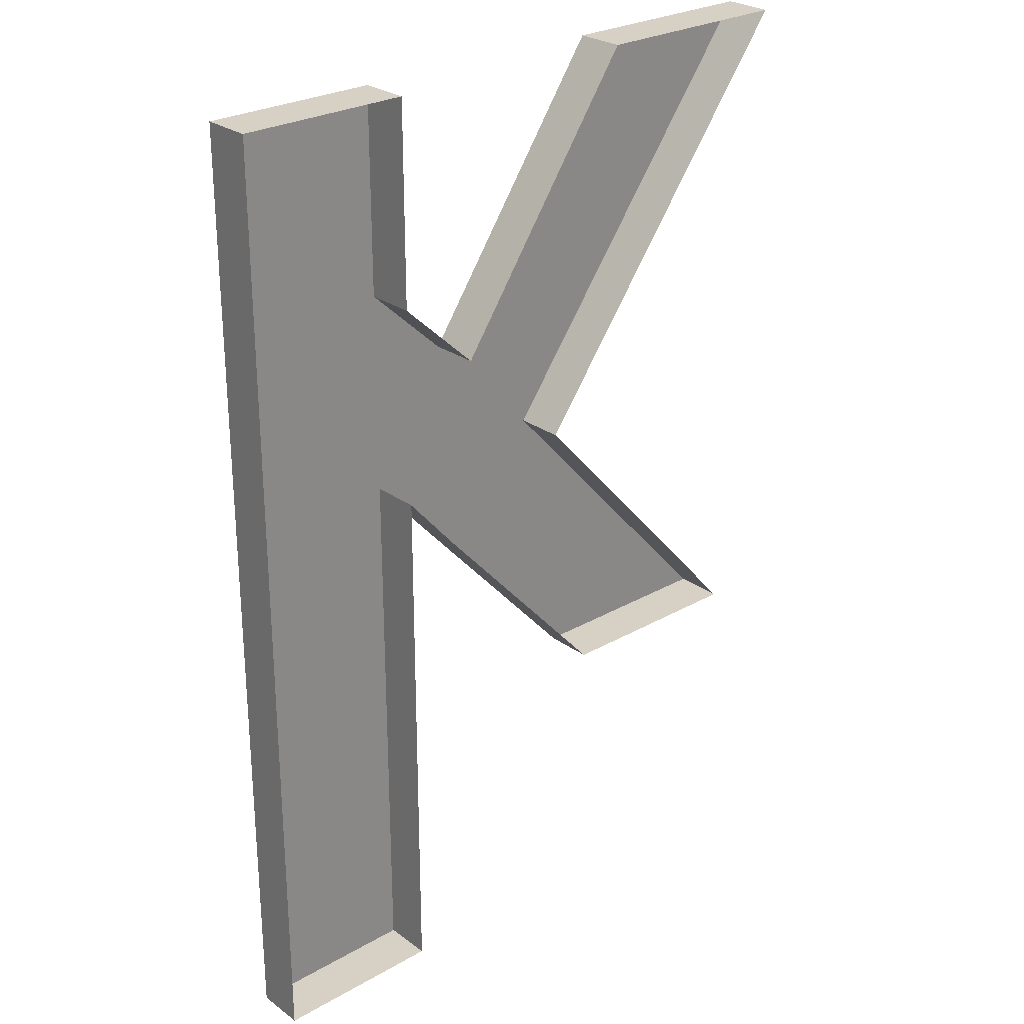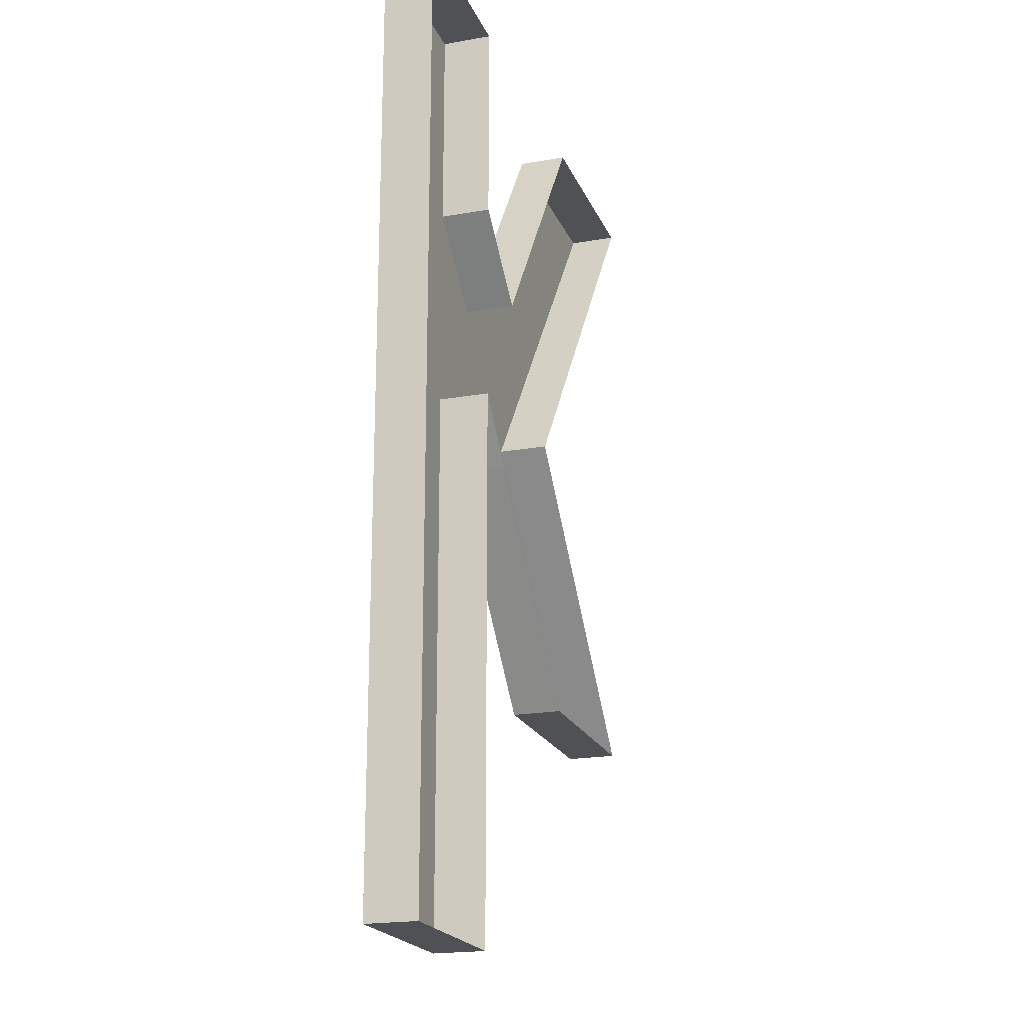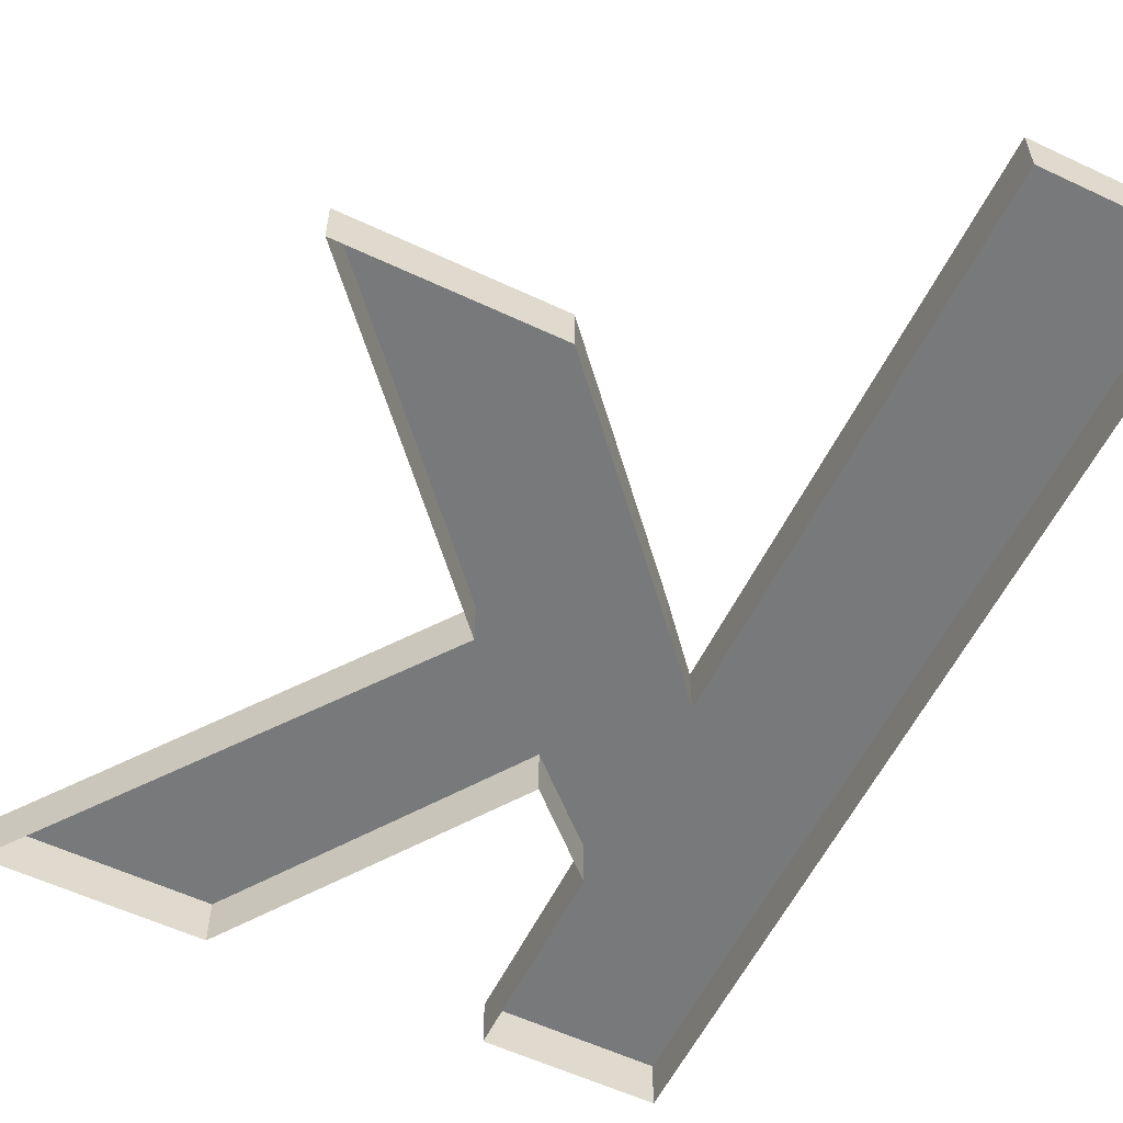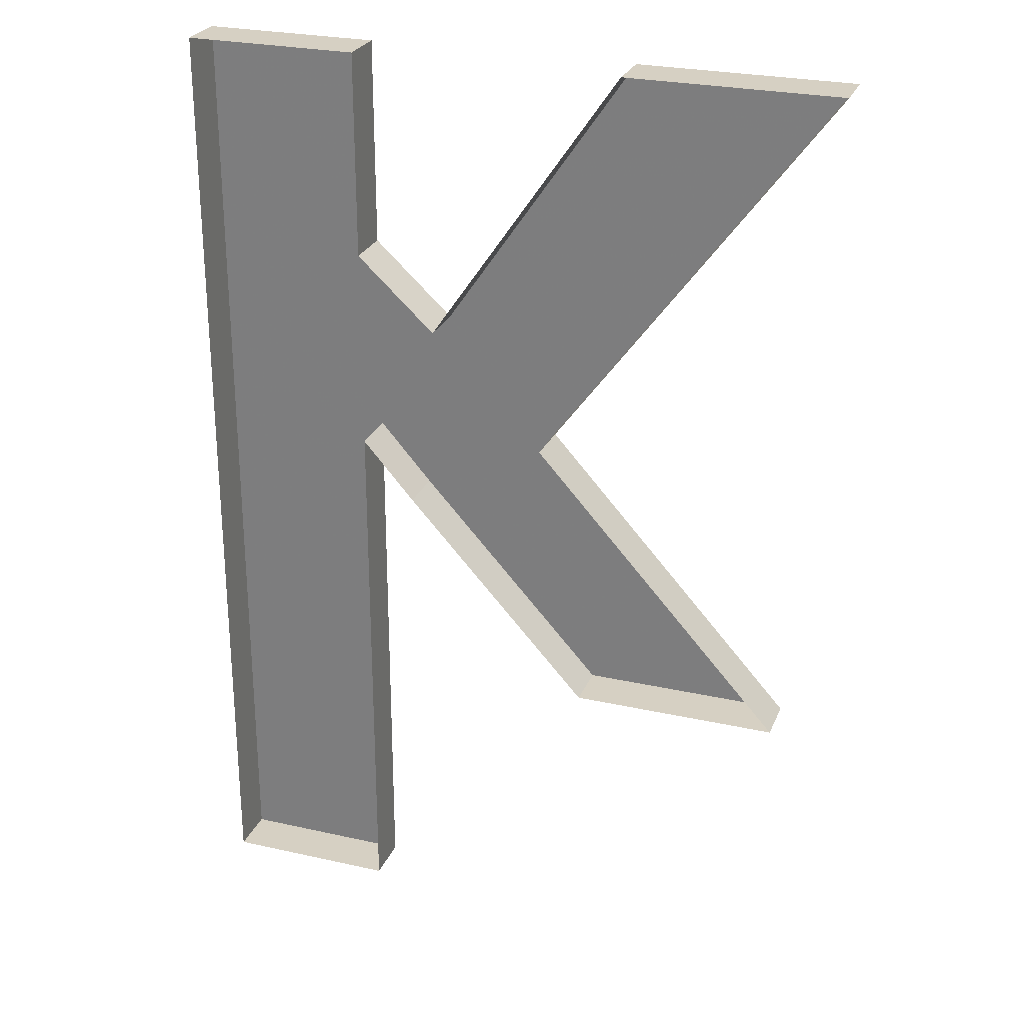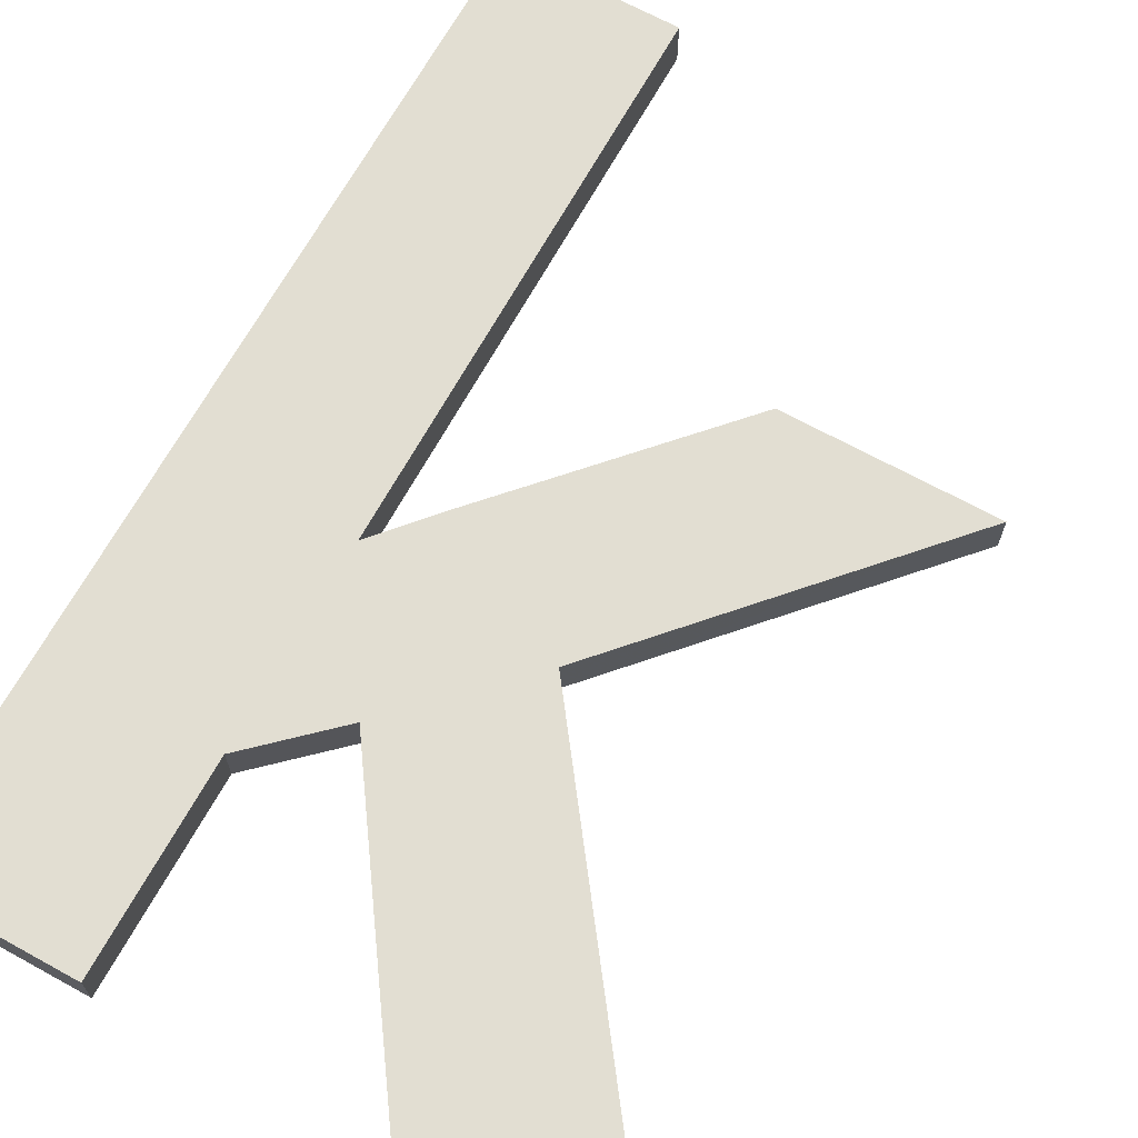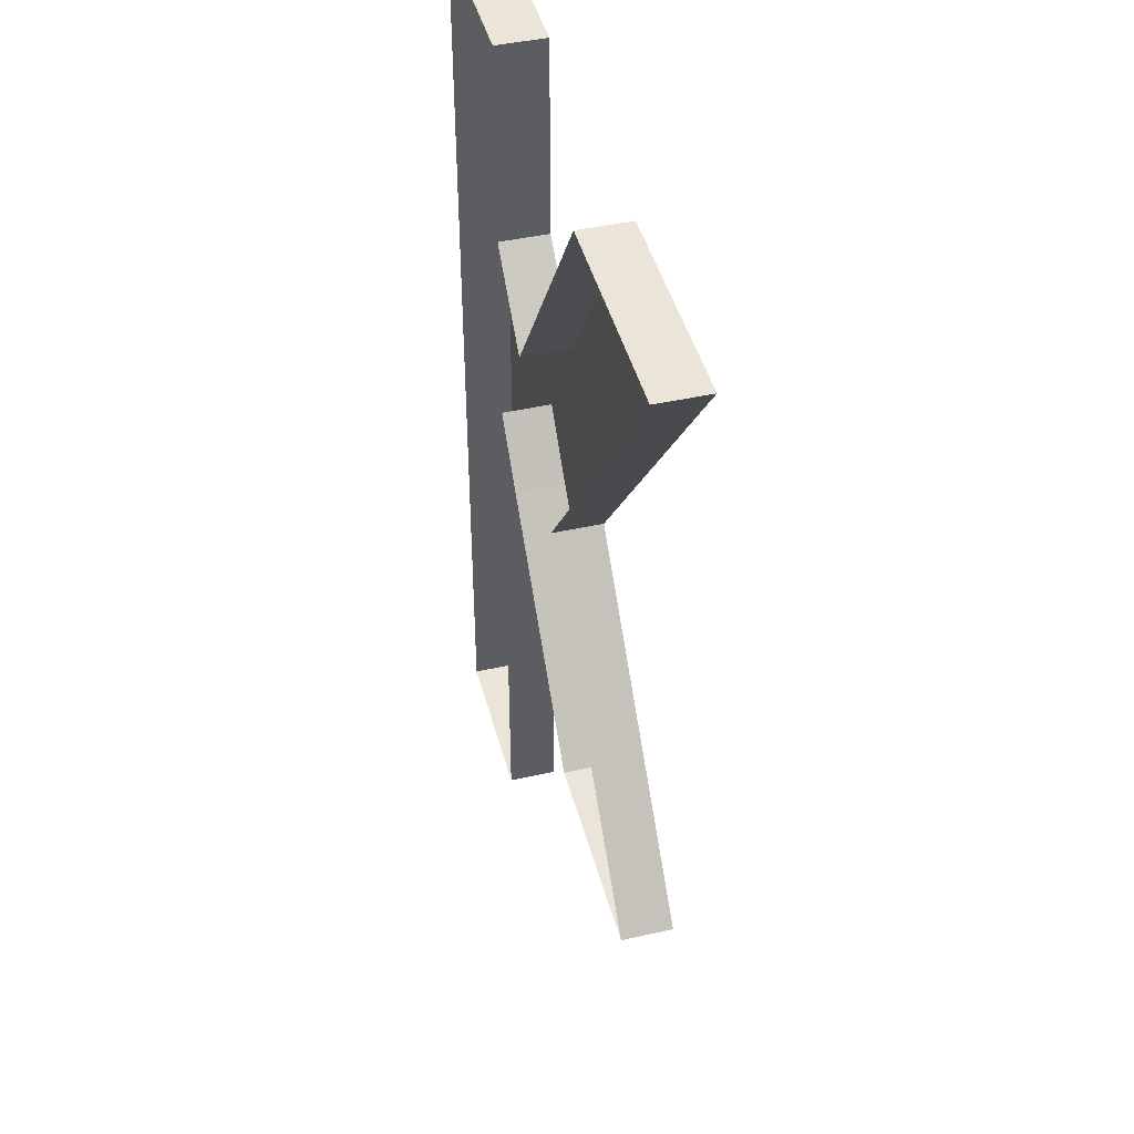
<metadata>
{"format":"obj","ext":"obj","renderer":"f3d","projection":"perspective","resolution":1024,"background":"white","views":[{"elev":26.8,"azim":-41.7,"up":"+Z"},{"elev":-20.1,"azim":-72.0,"up":"+Z"},{"elev":-57.7,"azim":154.0,"up":"+Y"},{"elev":26.5,"azim":19.4,"up":"+Z"},{"elev":68.0,"azim":28.8,"up":"+Y"},{"elev":44.5,"azim":75.4,"up":"+Z"}]}
</metadata>
<code>
o Text.072
v 2.2 0 74.84
v 2.154 0 74.88
v 2.313 0 75
v 2.2 0.02916 74.84
v 2.154 0.02916 74.88
v 2.267 0.02916 74.77
v 2.437 0.02916 75
v 2.313 0.02916 75
v 2.437 0 75
v 2.267 0 74.77
v 2.416 0 74.6
v 2.294 0 74.6
v 2.416 0.02916 74.6
v 2.185 0.02916 74.72
v 2.294 0.02916 74.6
v 2.154 0.02916 74.76
v 2.185 0 74.72
v 2.154 0 74.76
v 2.154 0 74.44
v 2.053 0 74.44
v 2.154 0.02916 74.44
v 2.053 0.02916 75
v 2.053 0.02916 74.44
v 2.154 0.02916 75
v 2.053 0 75
v 2.154 0 75
f 2 1 4 5
f 1 3 8 4
f 5 4 6
f 4 7 6
f 8 7 4
f 3 9 7 8
f 9 10 6 7
f 10 11 13 6
f 11 12 15 13
f 14 6 13
f 14 13 15
f 12 17 14 15
f 16 6 14
f 17 18 16 14
f 18 19 21 16
f 19 20 23 21
f 22 16 21
f 22 21 23
f 20 25 22 23
f 22 5 16
f 22 24 5
f 25 26 24 22
f 26 2 5 24
f 5 6 16

</code>
